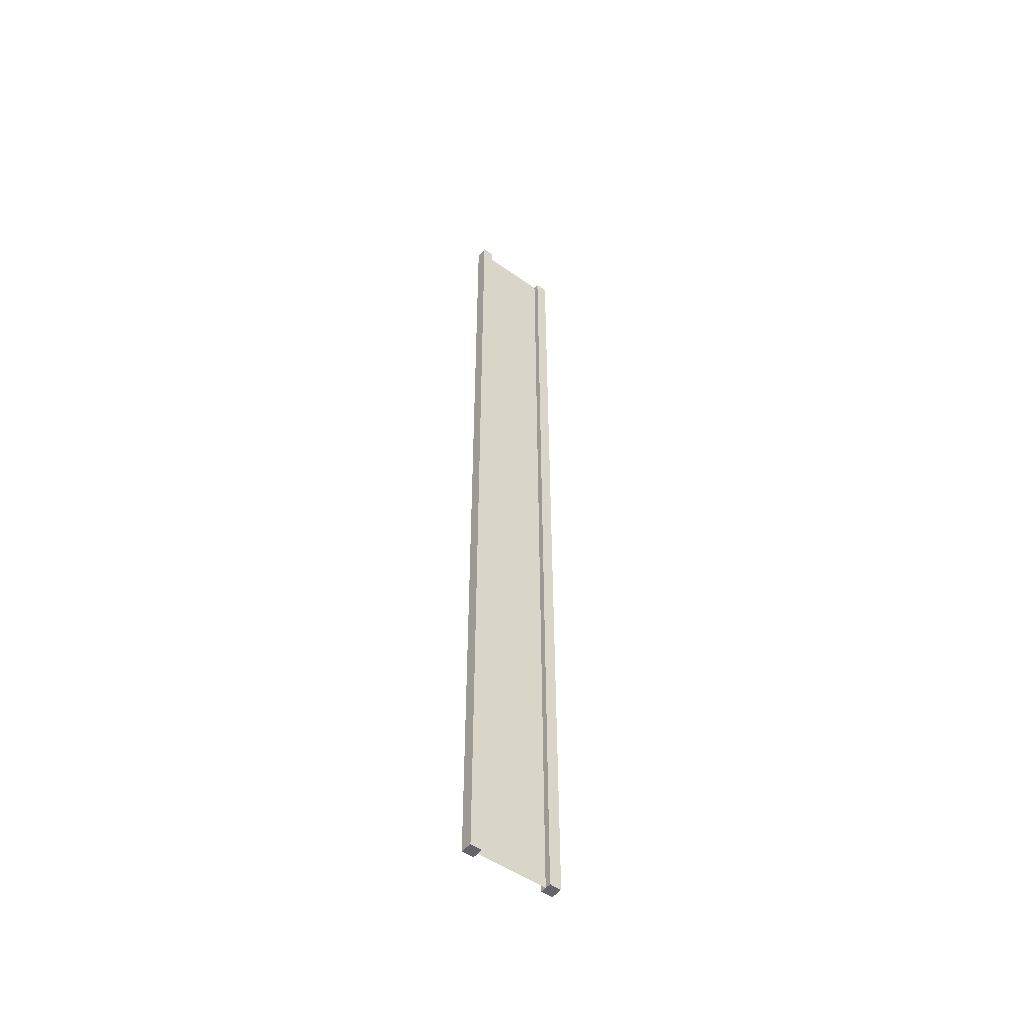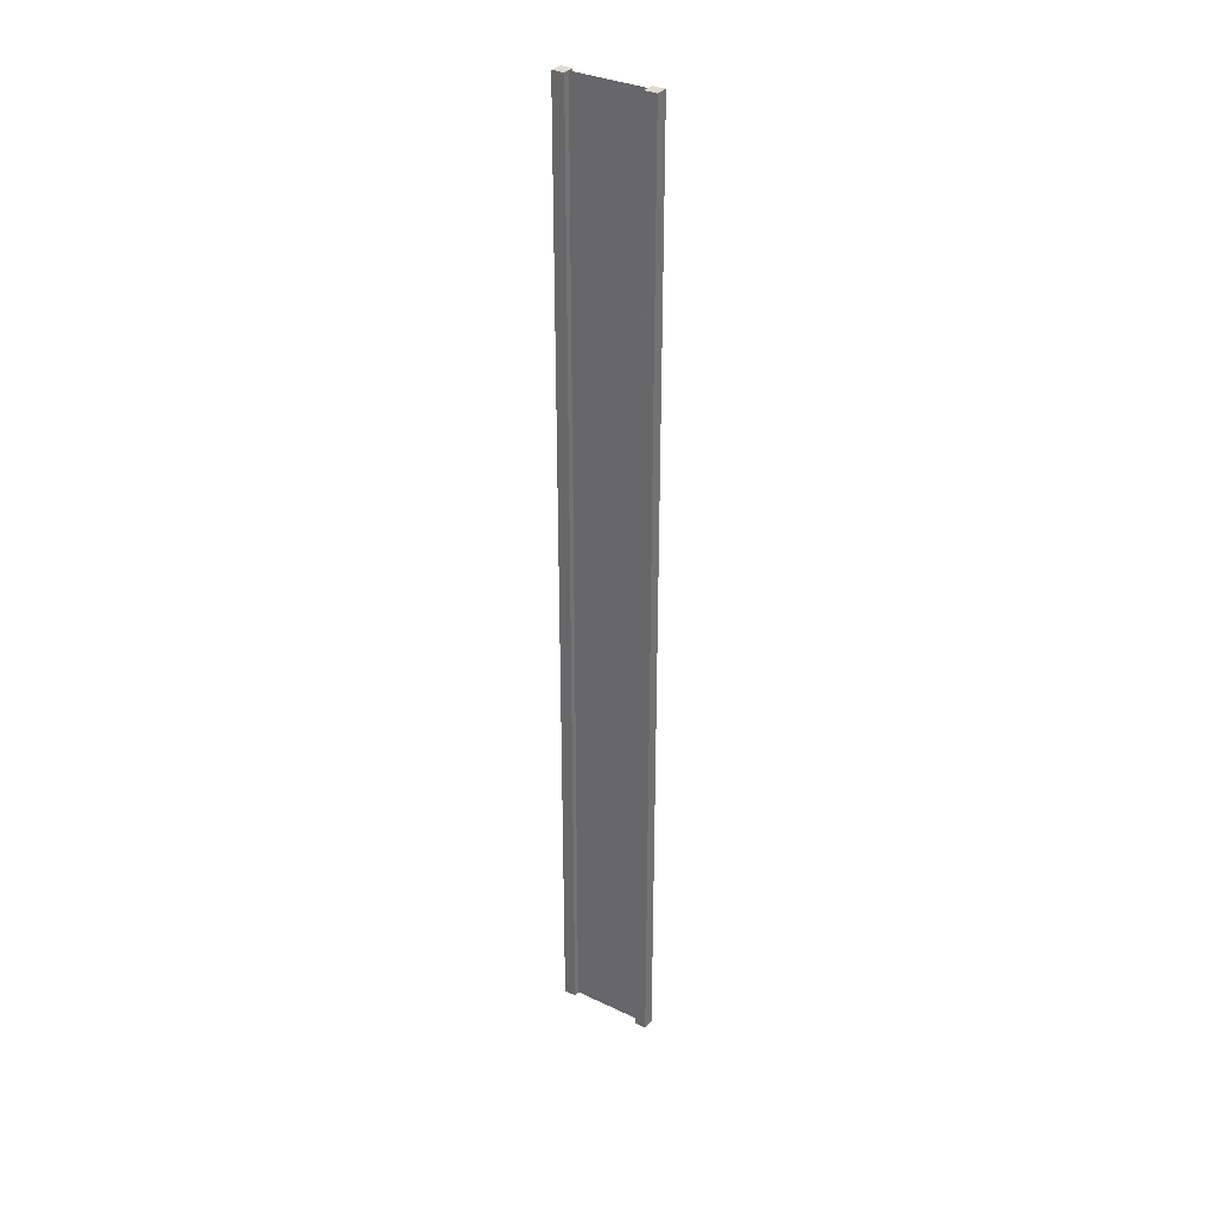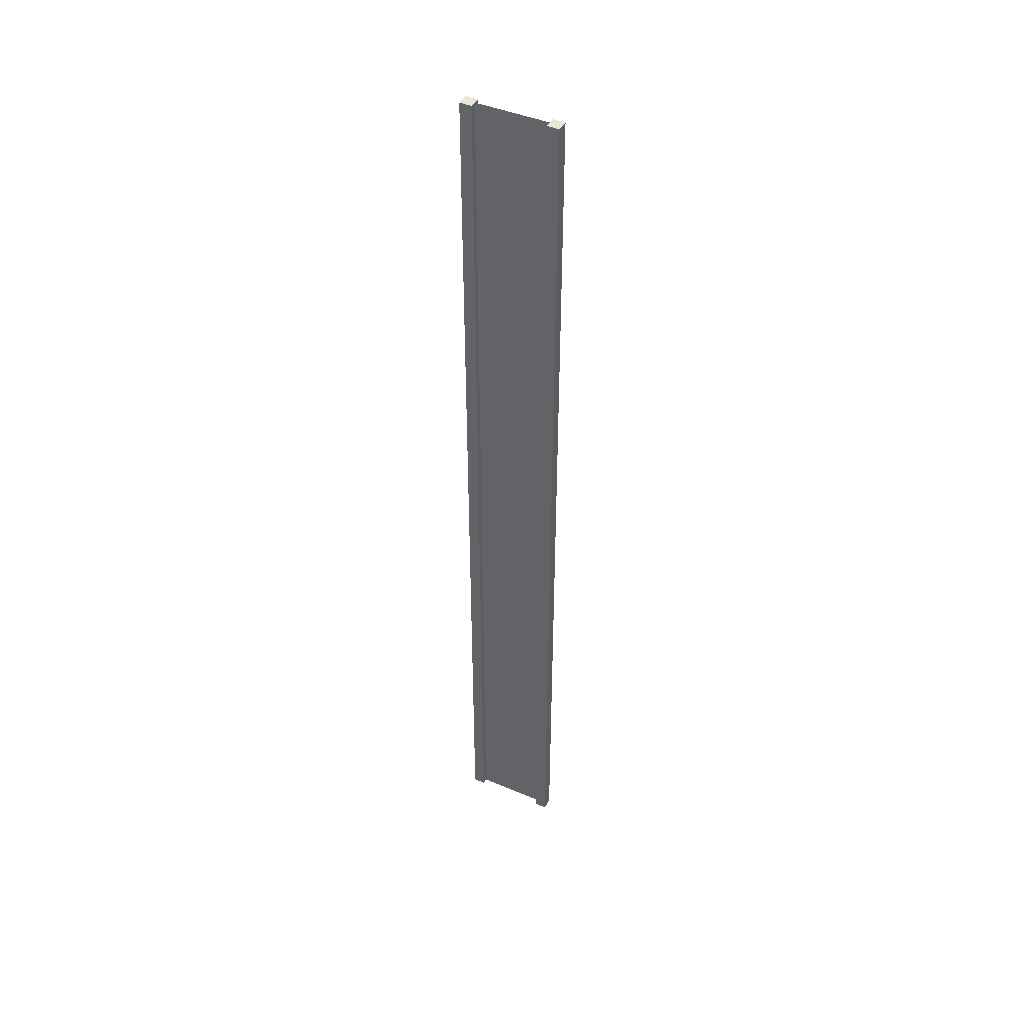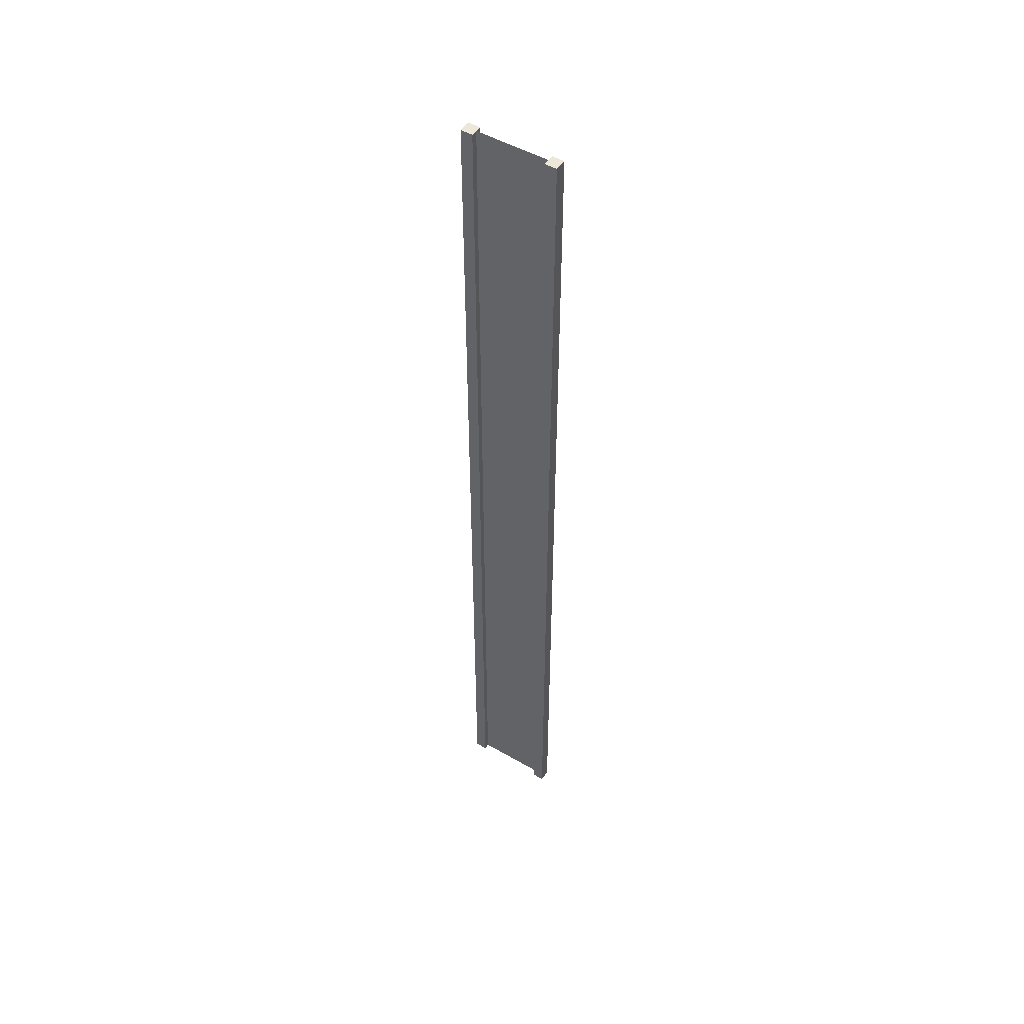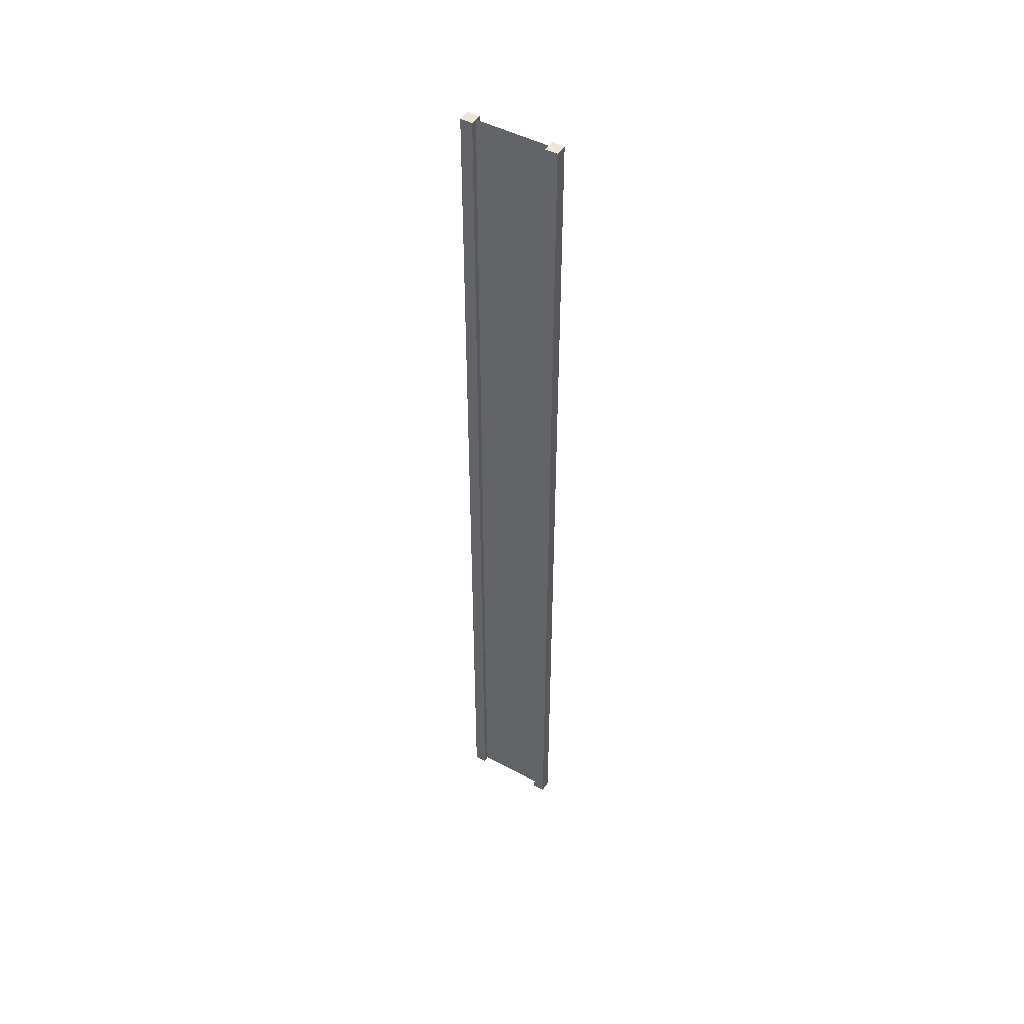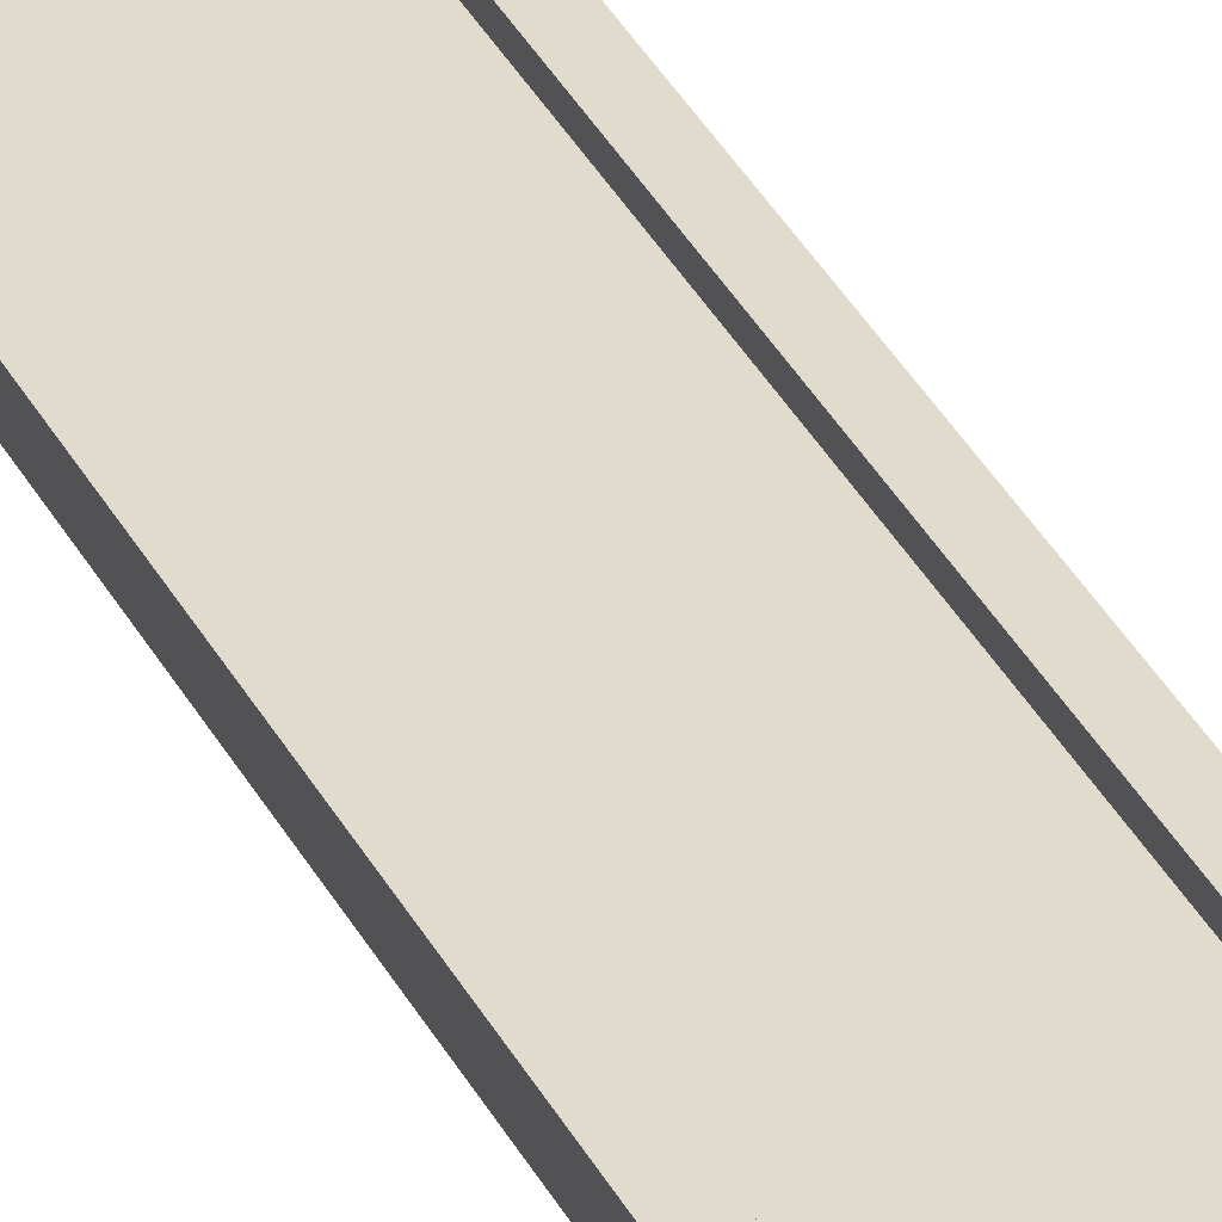
<metadata>
{"format":"obj","ext":"obj","renderer":"f3d","projection":"perspective","resolution":1024,"background":"white","views":[{"elev":-51.2,"azim":142.3,"up":"+Y"},{"elev":33.4,"azim":33.0,"up":"+Y"},{"elev":44.3,"azim":-153.7,"up":"+Y"},{"elev":50.0,"azim":-147.5,"up":"+Y"},{"elev":47.9,"azim":-149.1,"up":"+Y"},{"elev":33.8,"azim":-23.4,"up":"+Z"}]}
</metadata>
<code>
v 0.75 -10 0.125
v 1 -10 0.125
v 0.75 10 0.125
v 1 10 0.125
v 1 -10 0.125
v 1 -10 -0.125
v 1 10 0.125
v 1 10 -0.125
v 1 -10 -0.125
v 0.75 -10 -0.125
v 1 10 -0.125
v 0.75 10 -0.125
v -1 -10 -0.125
v -1 -10 0.125
v -1 10 -0.125
v -1 10 0.125
v 0.75 10 0.125
v 1 10 0.125
v 0.75 10 -0.125
v 1 10 -0.125
v 0.75 -10 -0.125
v 1 -10 -0.125
v 0.75 -10 0.125
v 1 -10 0.125
v -0.75 -10 -0.125
v -0.75 -10 0.125
v -1 -10 -0.125
v -1 -10 0.125
v -0.75 10 -0.125
v -0.75 -10 -0.125
v -1 10 -0.125
v -1 -10 -0.125
v -0.75 -10 0.125
v -0.75 10 0.125
v -1 -10 0.125
v -1 10 0.125
v -0.75 10 0.125
v -0.75 10 -0.125
v -1 10 0.125
v -1 10 -0.125
v 0.75 -10 0.125
v 0.75 10 0.125
v 0.75 -10 -0.125
v 0.75 10 -0.125
v -0.75 10 0.125
v -0.75 -10 0.125
v -0.75 10 -0.125
v -0.75 -10 -0.125
v 0.75 -10 -1.49e-07
v 0.75 10 -8.941e-08
v -0.75 -10 3.874e-07
v -0.75 10 8.941e-08
g submesh0
f 1 2 3
f 2 4 3
f 5 6 7
f 6 8 7
f 9 10 11
f 10 12 11
f 13 14 15
f 14 16 15
f 17 18 19
f 18 20 19
f 21 22 23
f 22 24 23
f 25 26 27
f 26 28 27
f 29 30 31
f 30 32 31
f 33 34 35
f 34 36 35
f 37 38 39
f 38 40 39
f 41 42 43
f 42 44 43
f 45 46 47
f 46 48 47
g submesh1
f 49 50 51
f 50 52 51

</code>
